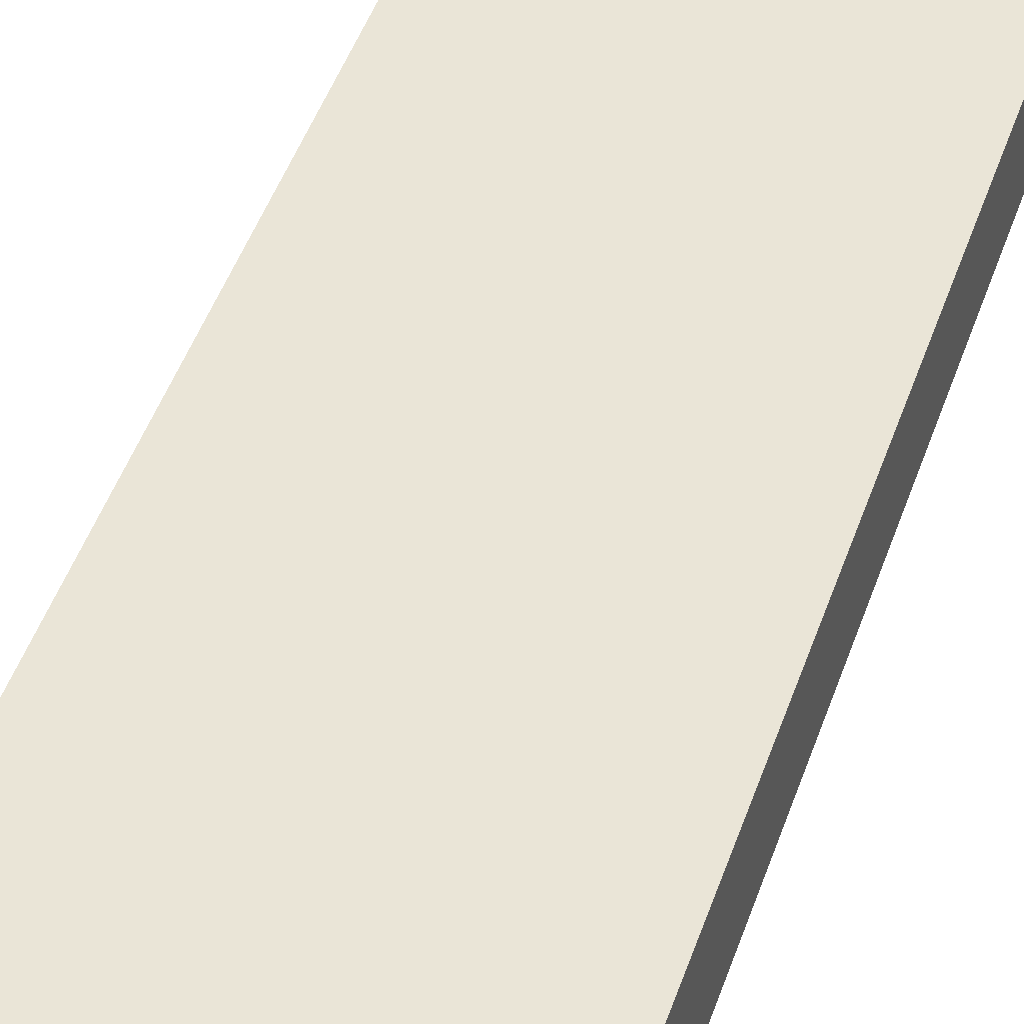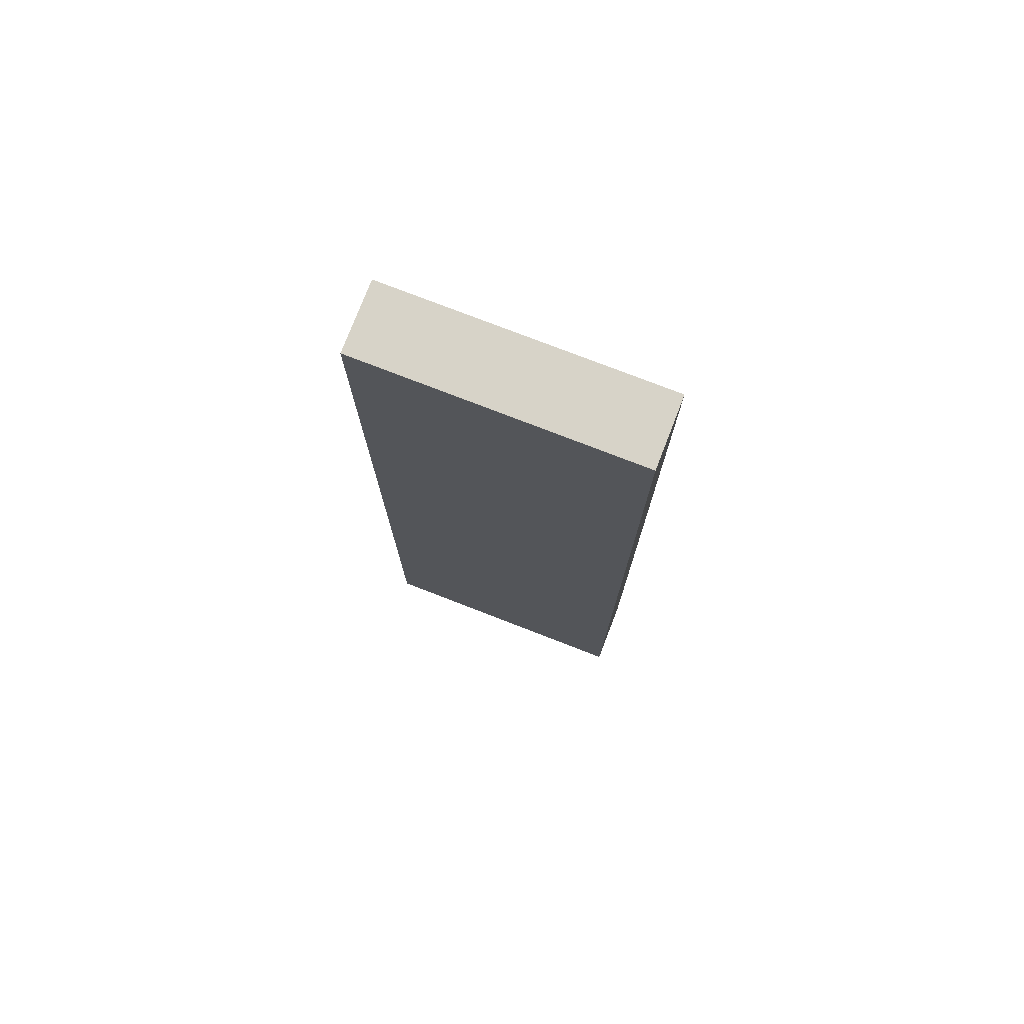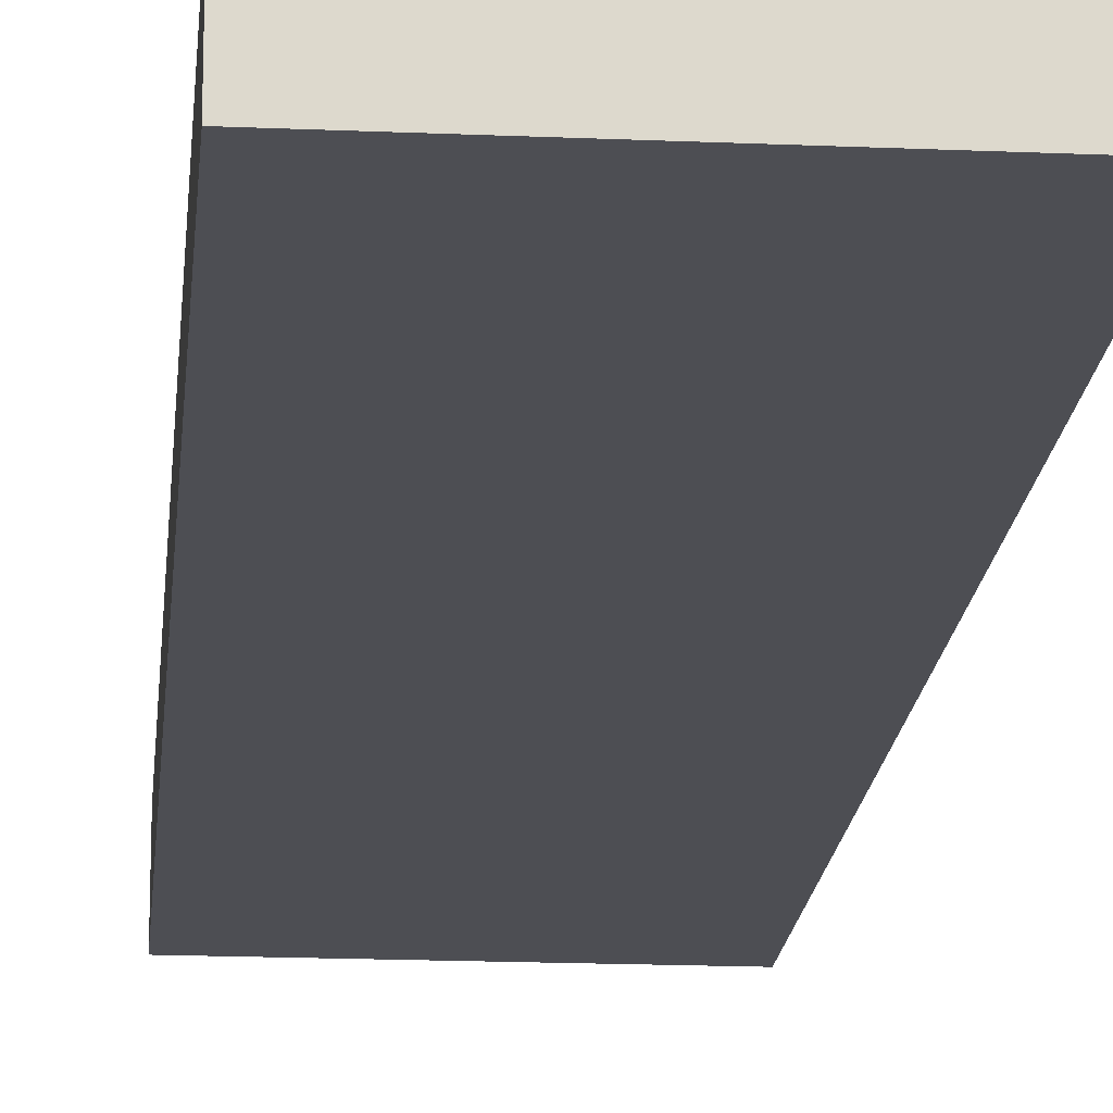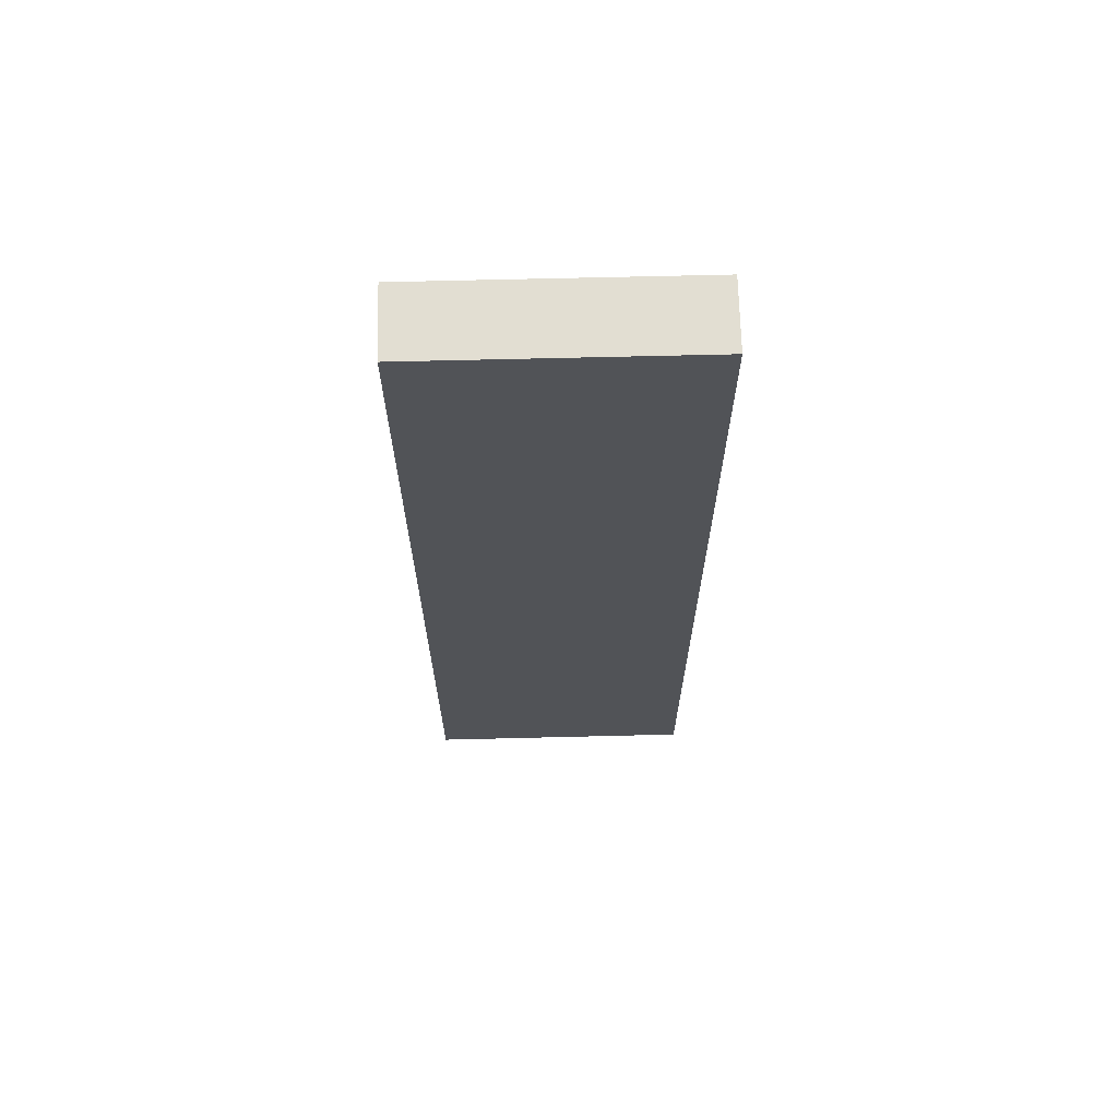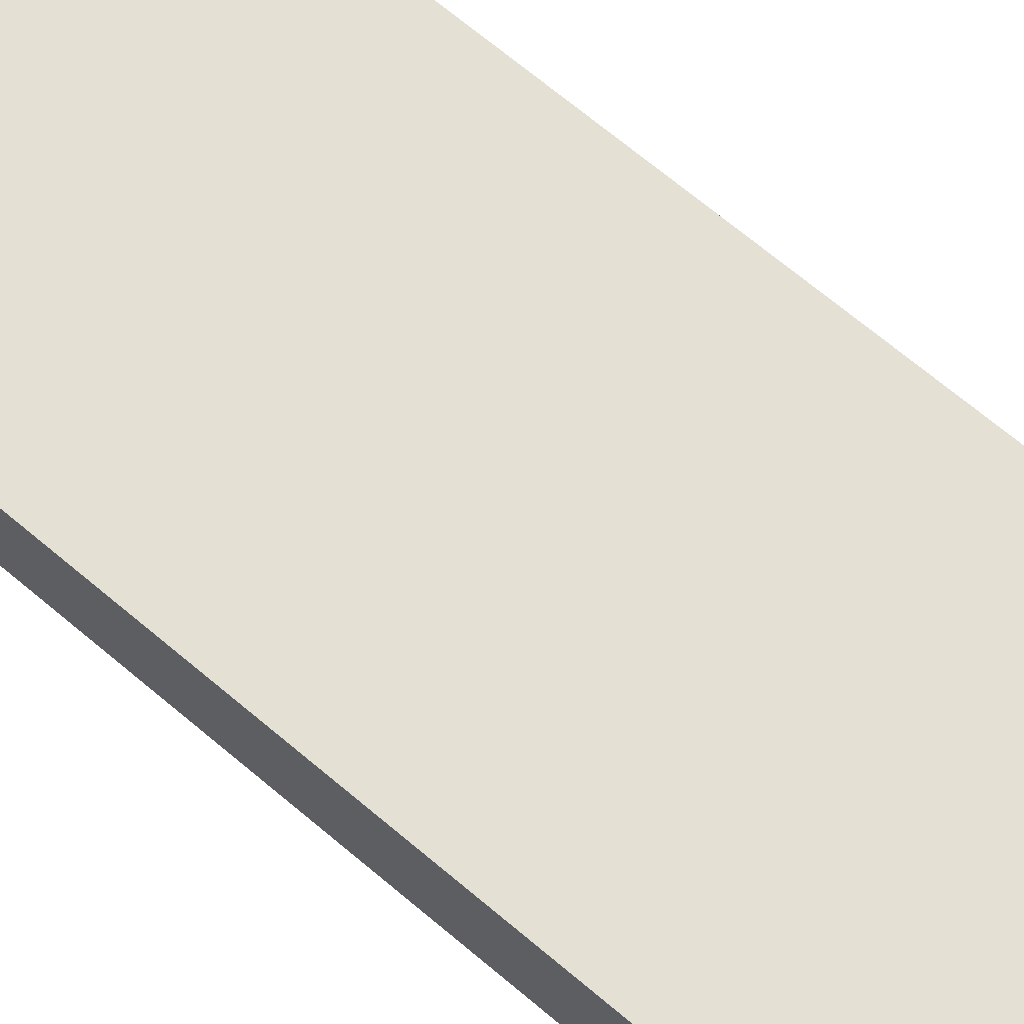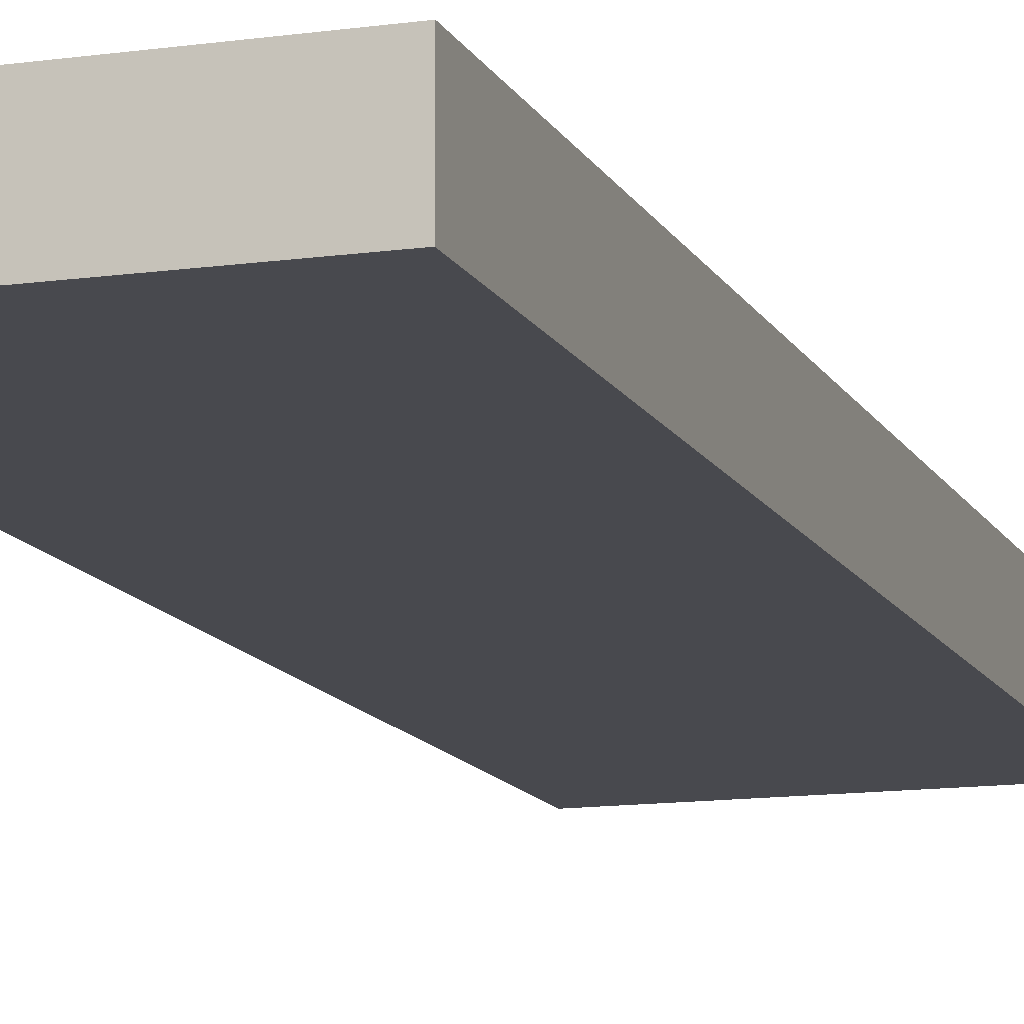
<metadata>
{"format":"obj","ext":"obj","renderer":"f3d","projection":"perspective","resolution":1024,"background":"white","views":[{"elev":44.4,"azim":-162.2,"up":"+Z"},{"elev":76.6,"azim":21.2,"up":"+Y"},{"elev":-17.4,"azim":175.1,"up":"+Z"},{"elev":67.9,"azim":-1.4,"up":"+Y"},{"elev":66.2,"azim":130.7,"up":"+Z"},{"elev":-12.6,"azim":18.3,"up":"+Z"}]}
</metadata>
<code>
o DF_21_R2/DF_21_R/mesh22/mesh22-geometry#mesh22-geometry
v 0.5909 0.395 0.3934
v 0.4574 -0.07775 0.3934
v 0.5909 -0.07775 0.3934
v 0.4574 0.395 0.3934
v 0.5909 -0.07775 0.3601
v 0.4574 0.395 0.3601
v 0.4574 -0.07775 0.3601
v 0.5909 0.395 0.3601
f 1 2 3
f 2 1 4
f 2 5 3
f 5 1 3
f 1 6 4
f 6 2 4
f 5 2 7
f 1 5 8
f 6 1 8
f 2 6 7
f 6 5 7
f 5 6 8
f 3 2 1
f 4 1 2
f 3 5 2
f 3 1 5
f 4 6 1
f 4 2 6
f 7 2 5
f 8 5 1
f 8 1 6
f 7 6 2
f 7 5 6
f 8 6 5

</code>
